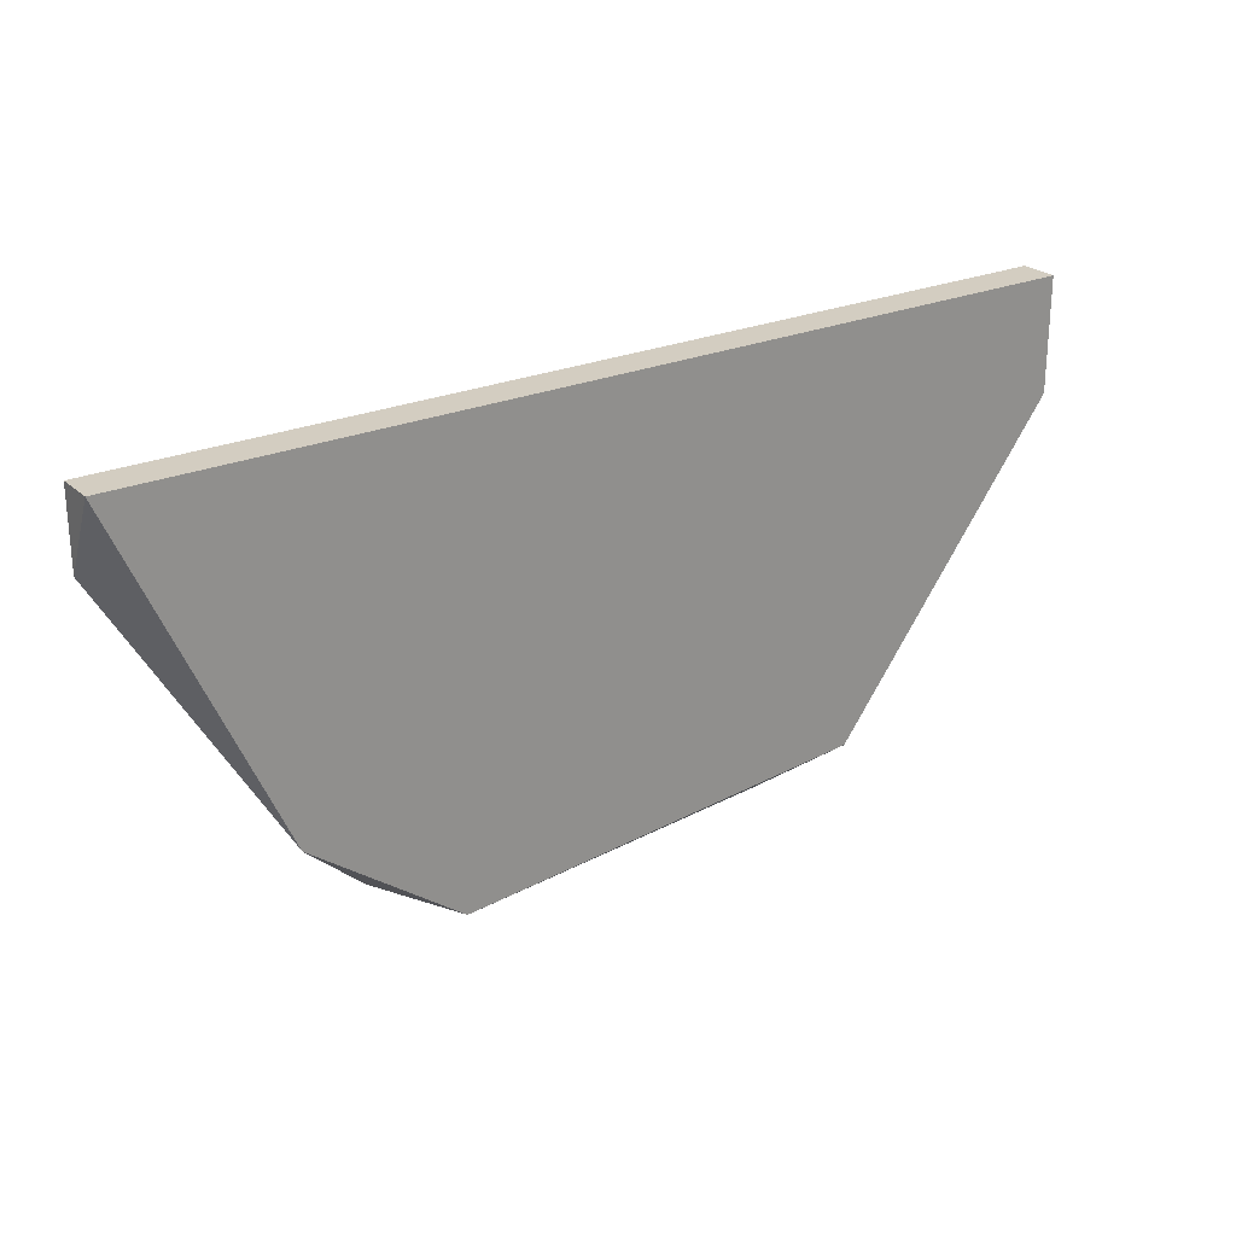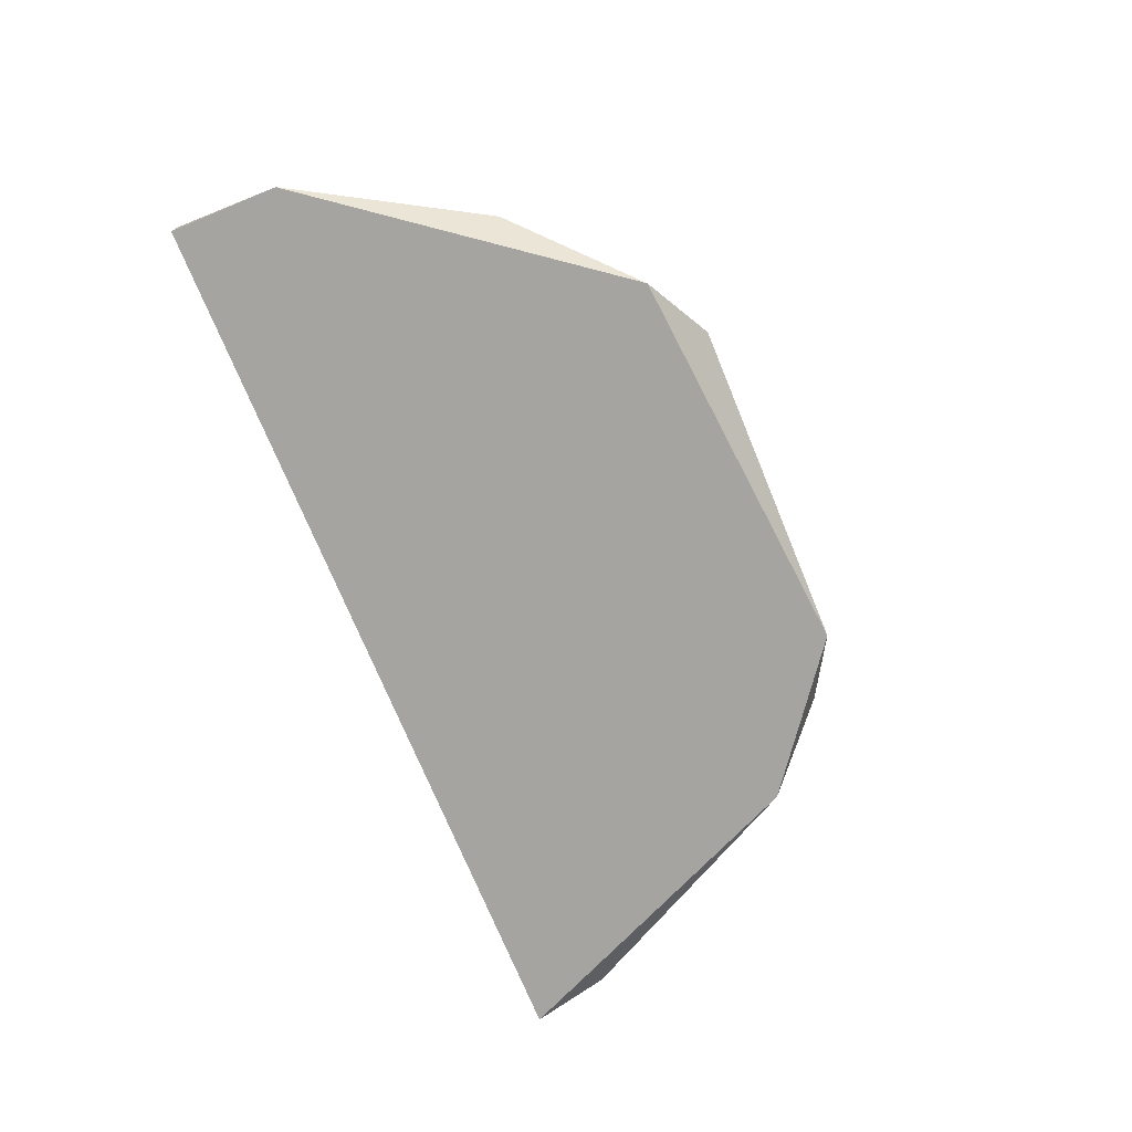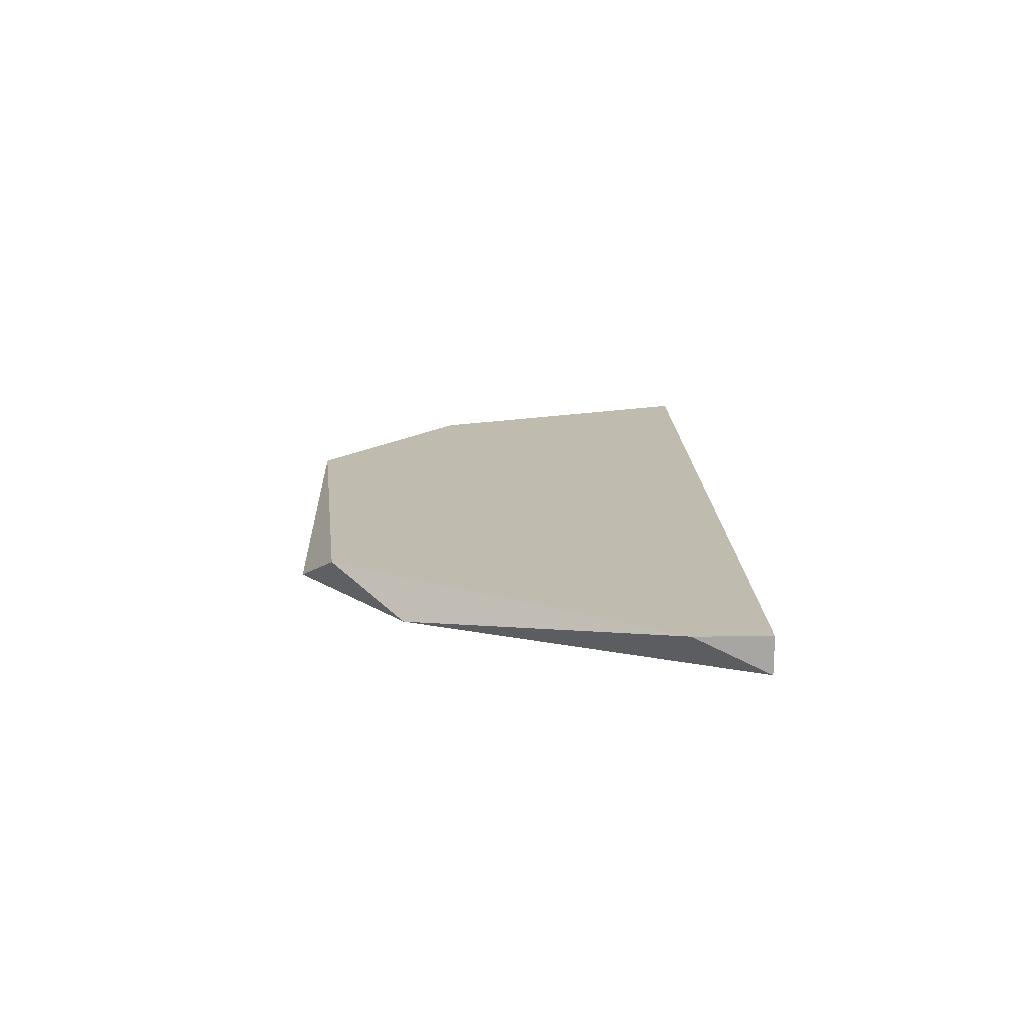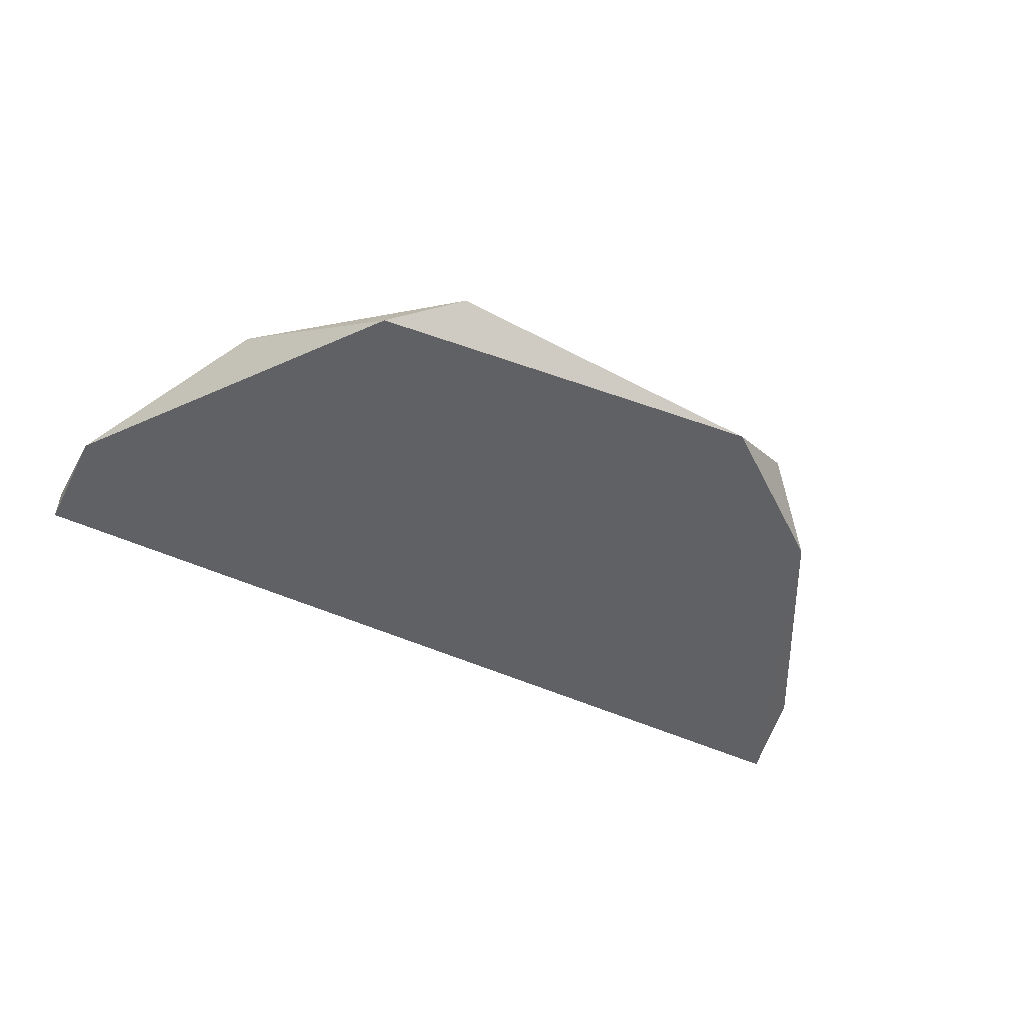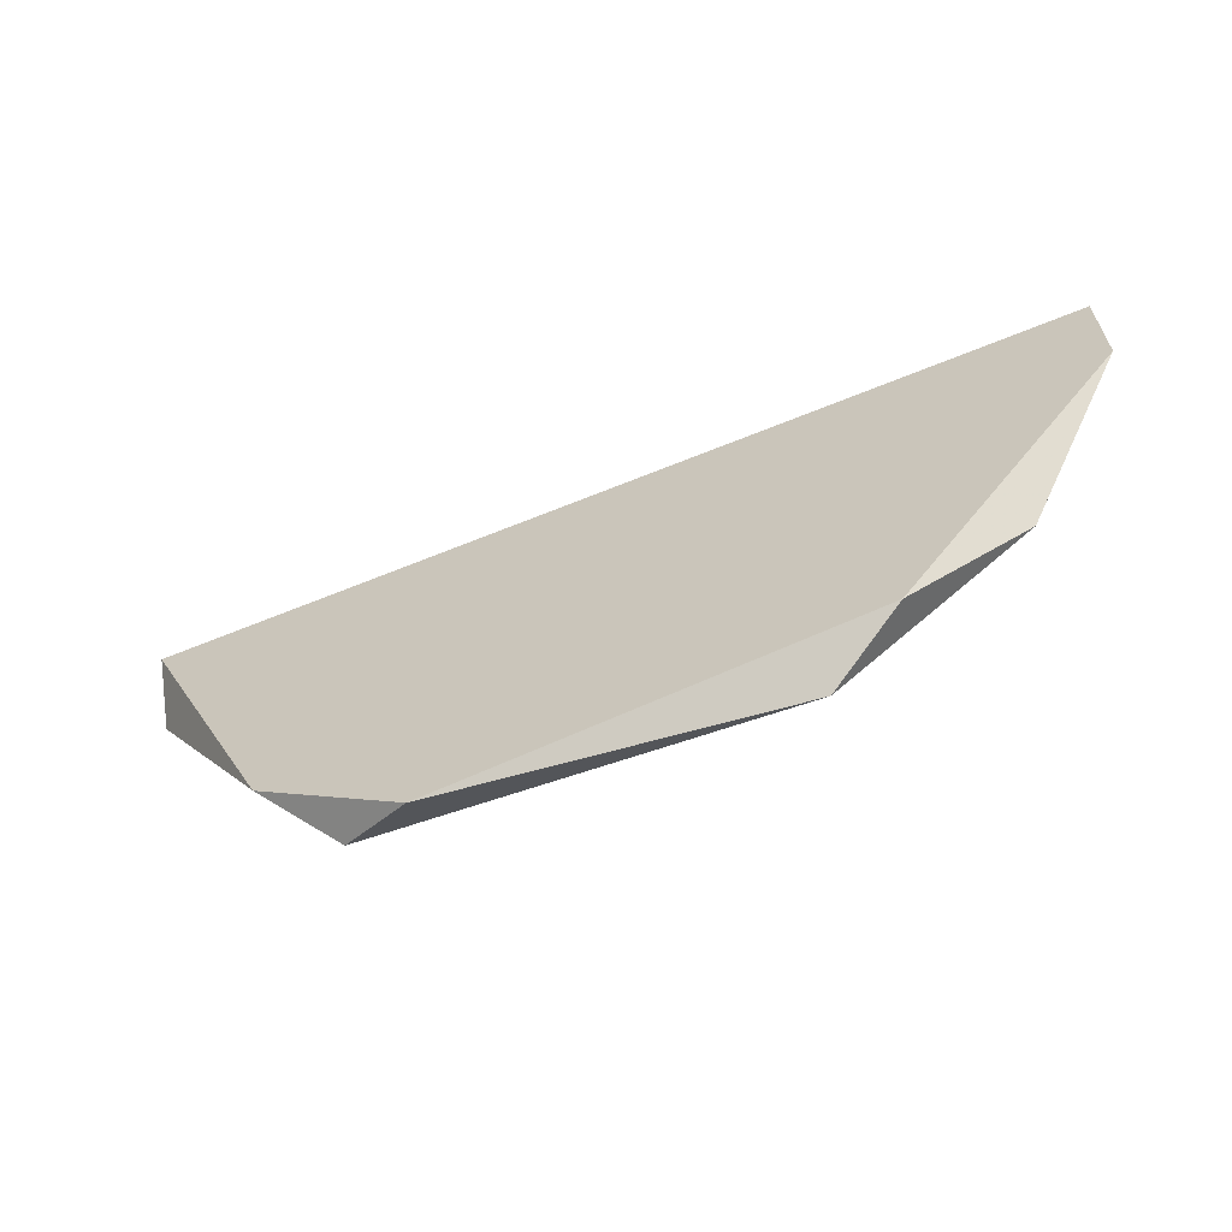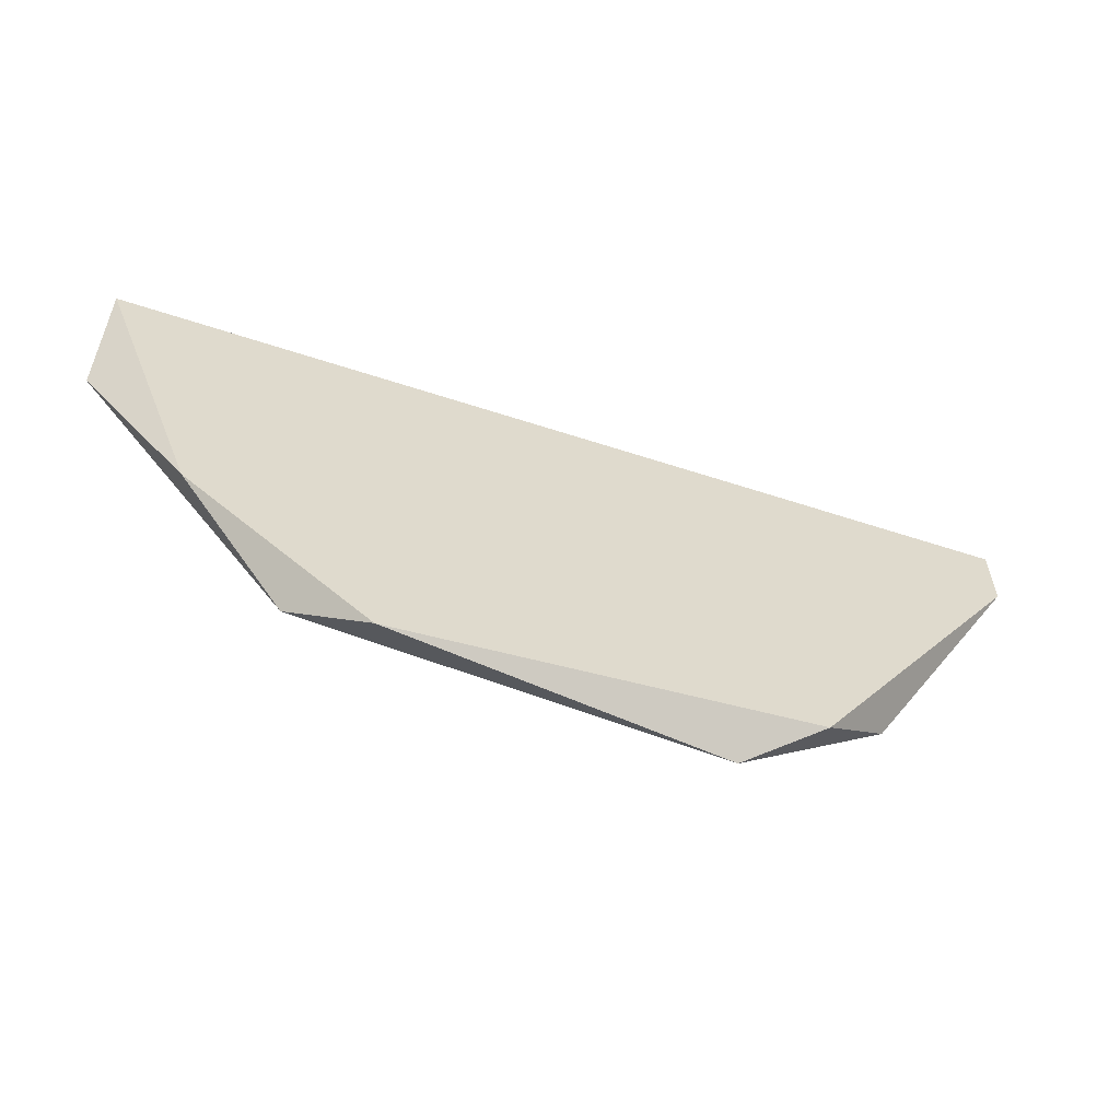
<metadata>
{"format":"obj","ext":"obj","renderer":"f3d","projection":"perspective","resolution":1024,"background":"white","views":[{"elev":24.8,"azim":145.0,"up":"+Y"},{"elev":-73.3,"azim":-67.6,"up":"+Z"},{"elev":16.1,"azim":88.8,"up":"+Z"},{"elev":-49.6,"azim":-26.9,"up":"+Z"},{"elev":-62.8,"azim":-157.4,"up":"+Y"},{"elev":-59.5,"azim":-18.6,"up":"+Y"}]}
</metadata>
<code>
v 0.00351 -0.02012 0.02508
v -0.002296 -0.02065 0.02508
v 0.002453 -0.02065 0.02455
v -0.003353 -0.02012 0.02455
v -0.004937 -0.01854 0.02508
v -0.006521 -0.0159 0.02455
v -0.006521 -0.01432 0.02455
v -0.006521 -0.01432 0.02508
v 0.006679 -0.01432 0.02455
v 0.006679 -0.01432 0.02508
v 0.006679 -0.01537 0.02508
v 0.004567 -0.01907 0.02455
f 2 3 1
f 11 2 1
f 1 3 12
f 11 1 12
f 3 2 4
f 4 2 5
f 2 8 5
f 11 8 2
f 7 3 4
f 9 3 7
f 3 9 12
f 4 5 6
f 7 4 6
f 5 8 6
f 8 7 6
f 8 9 7
f 8 10 9
f 11 10 8
f 10 11 9
f 9 11 12

</code>
